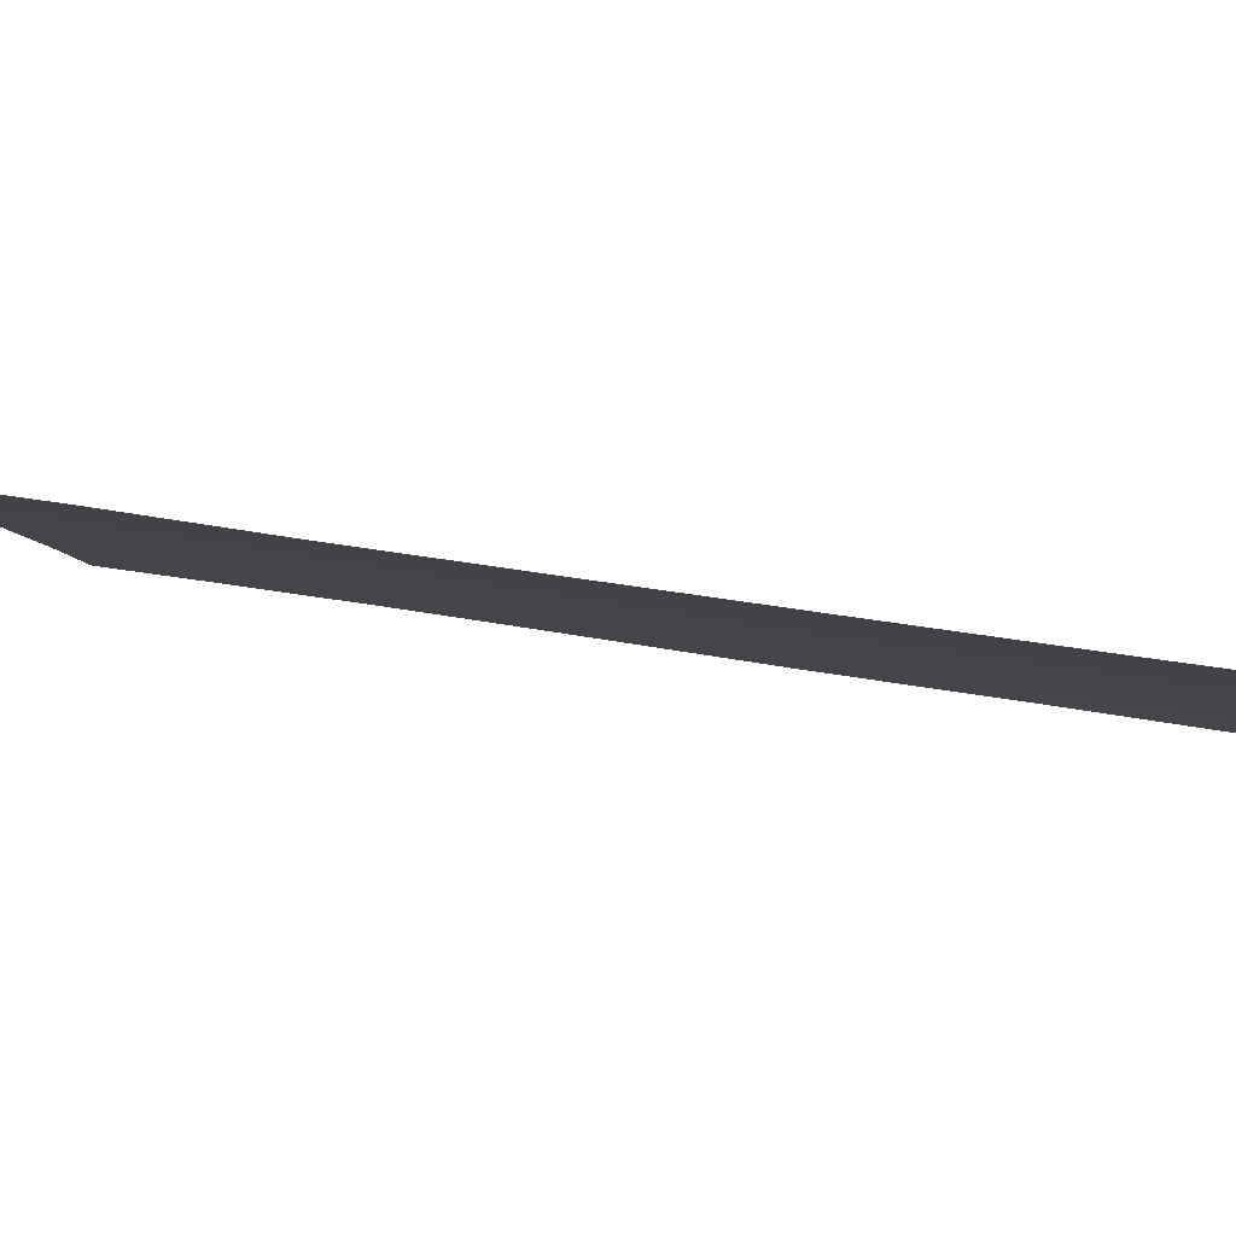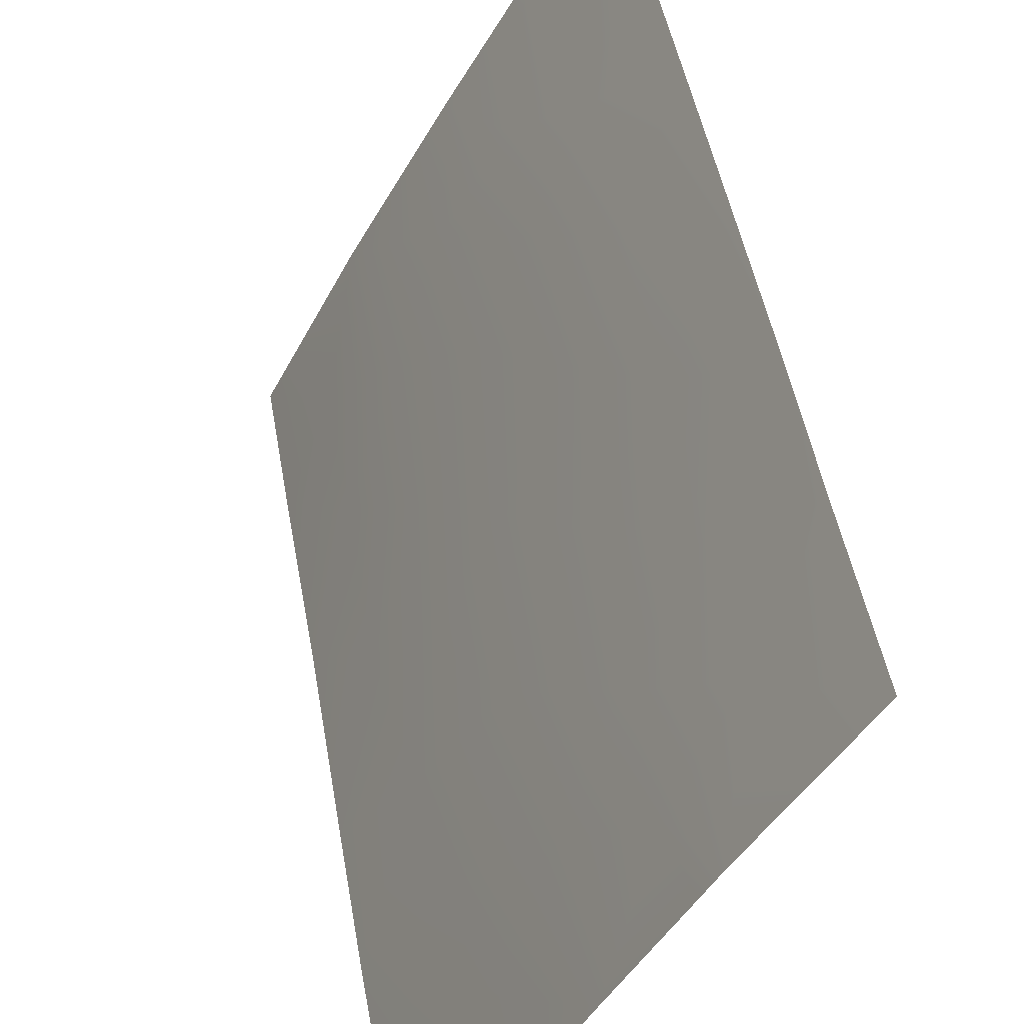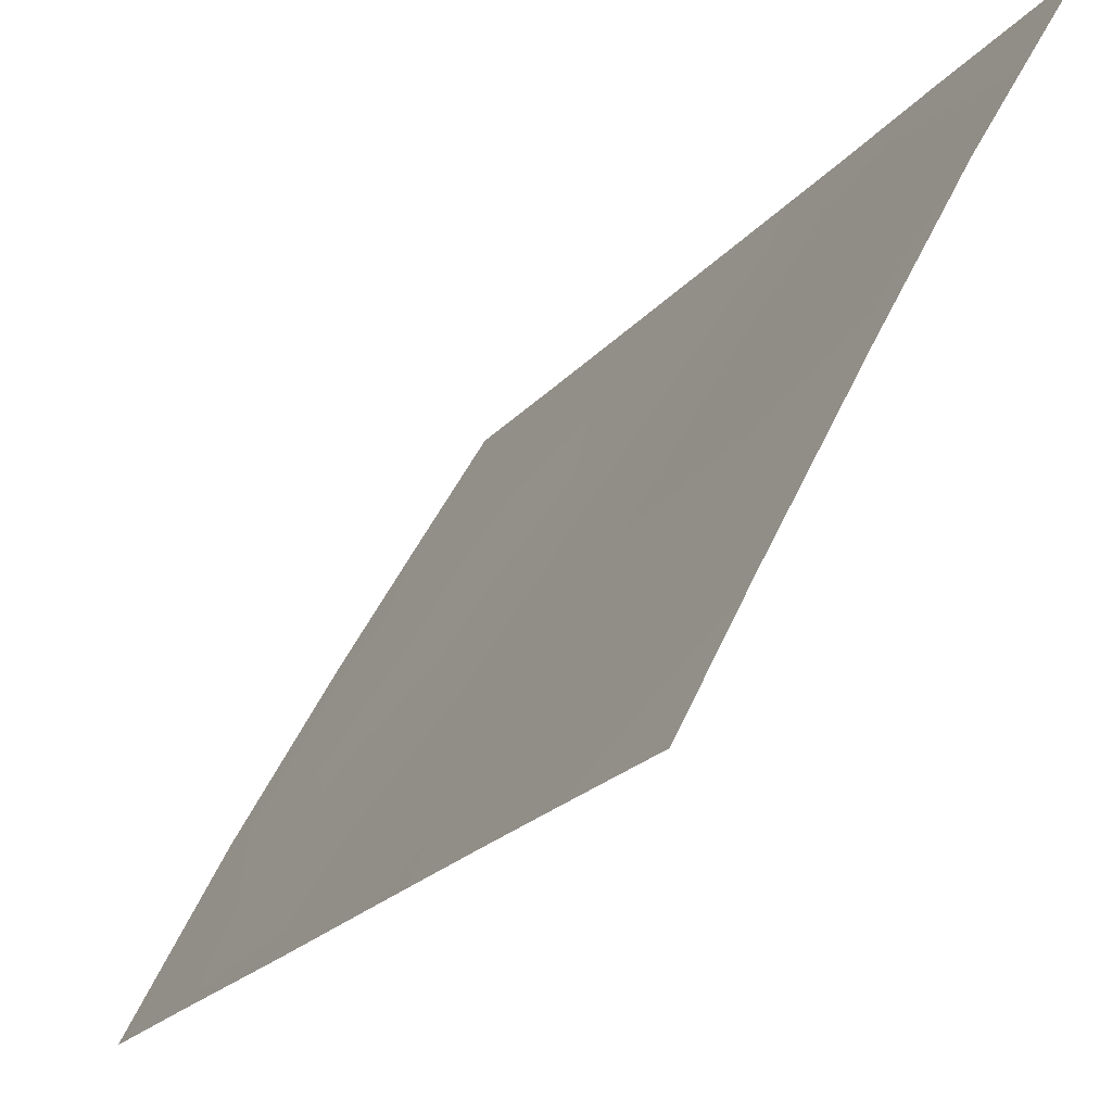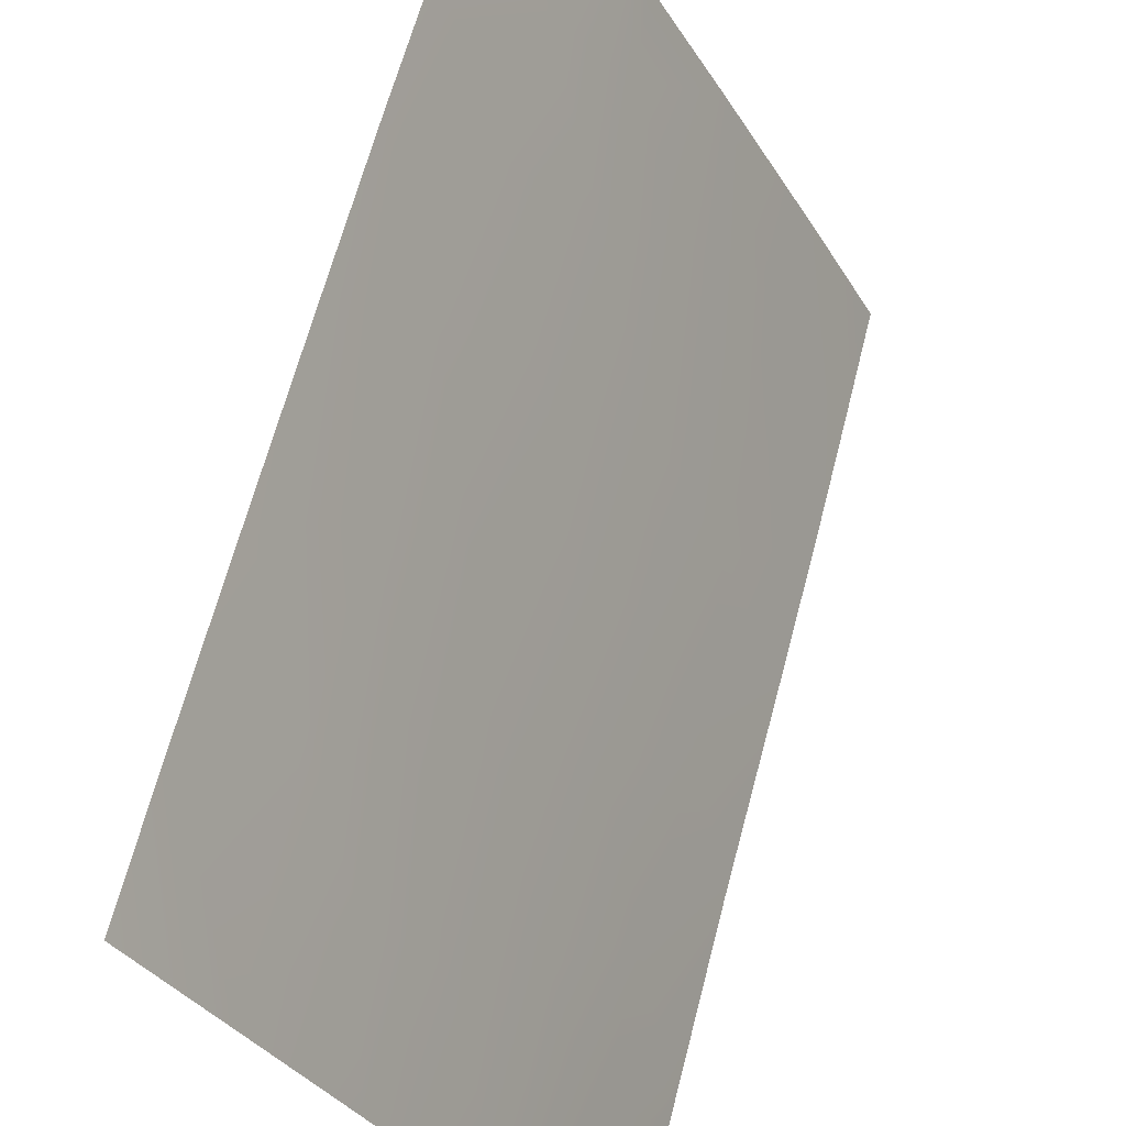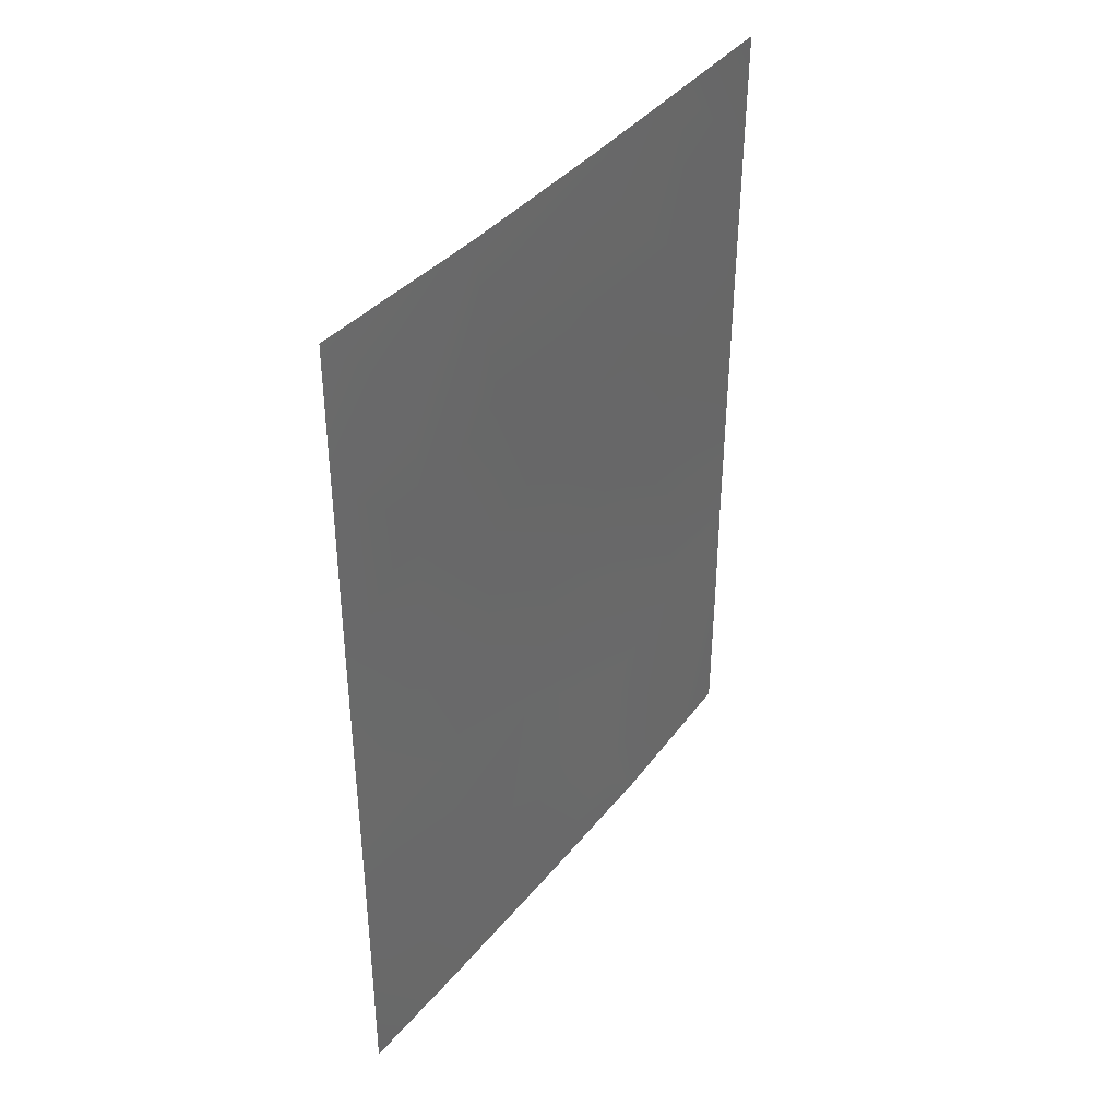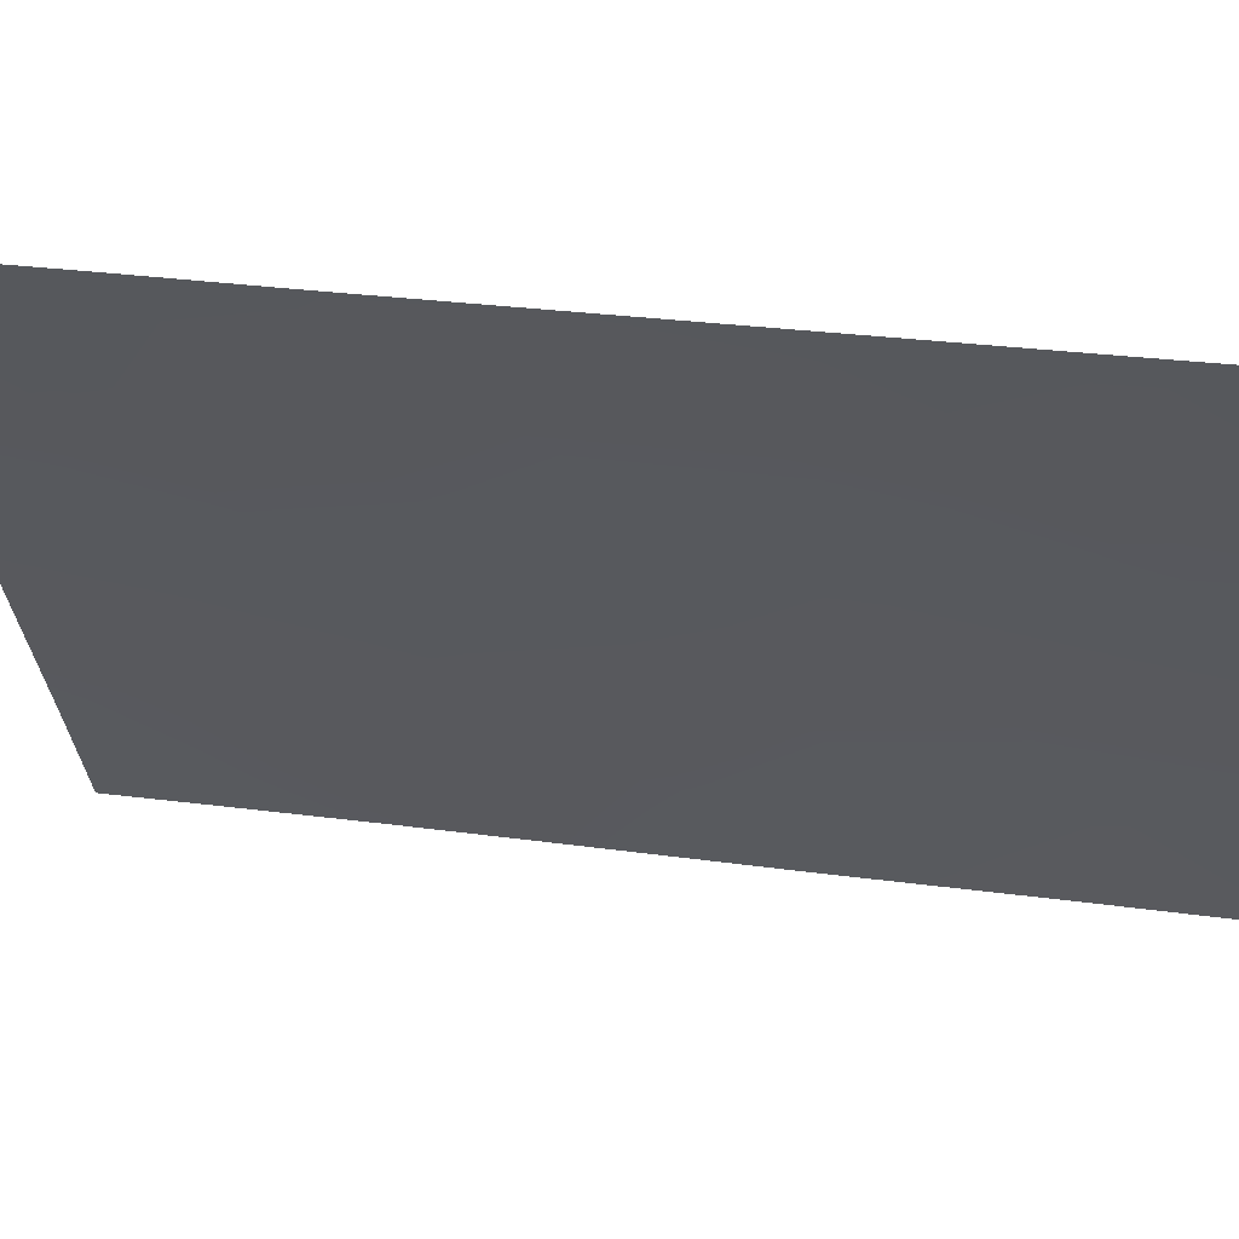
<metadata>
{"format":"obj","ext":"obj","renderer":"f3d","projection":"perspective","resolution":1024,"background":"white","views":[{"elev":57.7,"azim":99.9,"up":"+Z"},{"elev":48.9,"azim":-9.9,"up":"+Z"},{"elev":-21.3,"azim":-27.6,"up":"+Z"},{"elev":63.8,"azim":-165.3,"up":"+Z"},{"elev":38.9,"azim":-117.2,"up":"+Y"},{"elev":30.0,"azim":101.3,"up":"+Z"}]}
</metadata>
<code>
v -70.18 39.47 92
v -67.1 38 97.76
v -67.34 38 97.32
v -68.2 38 95.73
v -65.77 38 100
v -67.75 50 96.67
v -70.18 45.54 92
v -65.79 40.22 100
v -66.64 39.45 98.54
v -68.81 45.49 94.63
v -70.19 41.14 92
v -69.37 38 93.54
v -70.19 42.93 92
v -65.85 50 99.99
v -65.85 49.99 100
v -70.17 38 92
v -65.85 50 100
v -70.19 50 92
v -68.9 43.53 94.43
v -65.78 41.95 100
v -66.61 41.22 98.56
v -65.8 46.17 100
v -66.59 45.35 98.66
v -67.47 40.64 97.05
v -69.27 40.74 93.74
v -69.34 42.35 93.61
v -66.61 47.41 98.66
v -69.09 39.28 94.08
v -69.55 44.43 93.22
v -68.79 47.64 94.73
v -69.53 48.51 93.33
v -65.79 43.95 100
v -65.82 48.29 100
v -67.96 46.31 96.21
v -70.19 48.06 92
v -68.99 50 94.38
v -67.26 44.67 97.44
v -66.76 50 98.4
v -68.36 42.01 95.44
v -68.14 44.14 95.85
v -68.04 48.35 96.12
v -67.44 39.03 97.13
v -67.27 48.41 97.51
v -66.54 43.12 98.7
v -69.51 46.65 93.31
v -67.4 42.59 97.16
v -68.26 39.93 95.64
v -67.26 46.65 97.5
f 11 13 26
f 32 44 23
f 14 17 15
f 33 14 15
f 29 45 10
f 46 24 39
f 39 40 46
f 45 35 31
f 24 46 21
f 4 12 28
f 5 2 9
f 20 8 21
f 2 3 42
f 22 32 23
f 23 27 22
f 1 11 25
f 8 5 9
f 3 4 42
f 12 16 1
f 13 29 26
f 29 13 7
f 29 10 19
f 29 19 26
f 32 20 44
f 22 27 33
f 33 38 14
f 10 30 34
f 28 1 25
f 1 28 12
f 38 43 6
f 35 18 31
f 36 6 41
f 44 37 23
f 37 40 34
f 34 40 10
f 34 41 48
f 28 47 4
f 25 47 28
f 37 48 23
f 29 7 45
f 37 46 40
f 10 40 19
f 39 24 47
f 39 47 25
f 33 27 38
f 34 30 41
f 39 19 40
f 31 18 36
f 30 45 31
f 45 30 10
f 43 41 6
f 48 41 43
f 9 2 42
f 45 7 35
f 9 24 21
f 44 21 46
f 9 21 8
f 24 9 42
f 26 25 11
f 44 20 21
f 4 47 42
f 36 41 30
f 31 36 30
f 44 46 37
f 47 24 42
f 27 43 38
f 34 48 37
f 48 27 23
f 27 48 43
f 26 19 39
f 26 39 25

</code>
